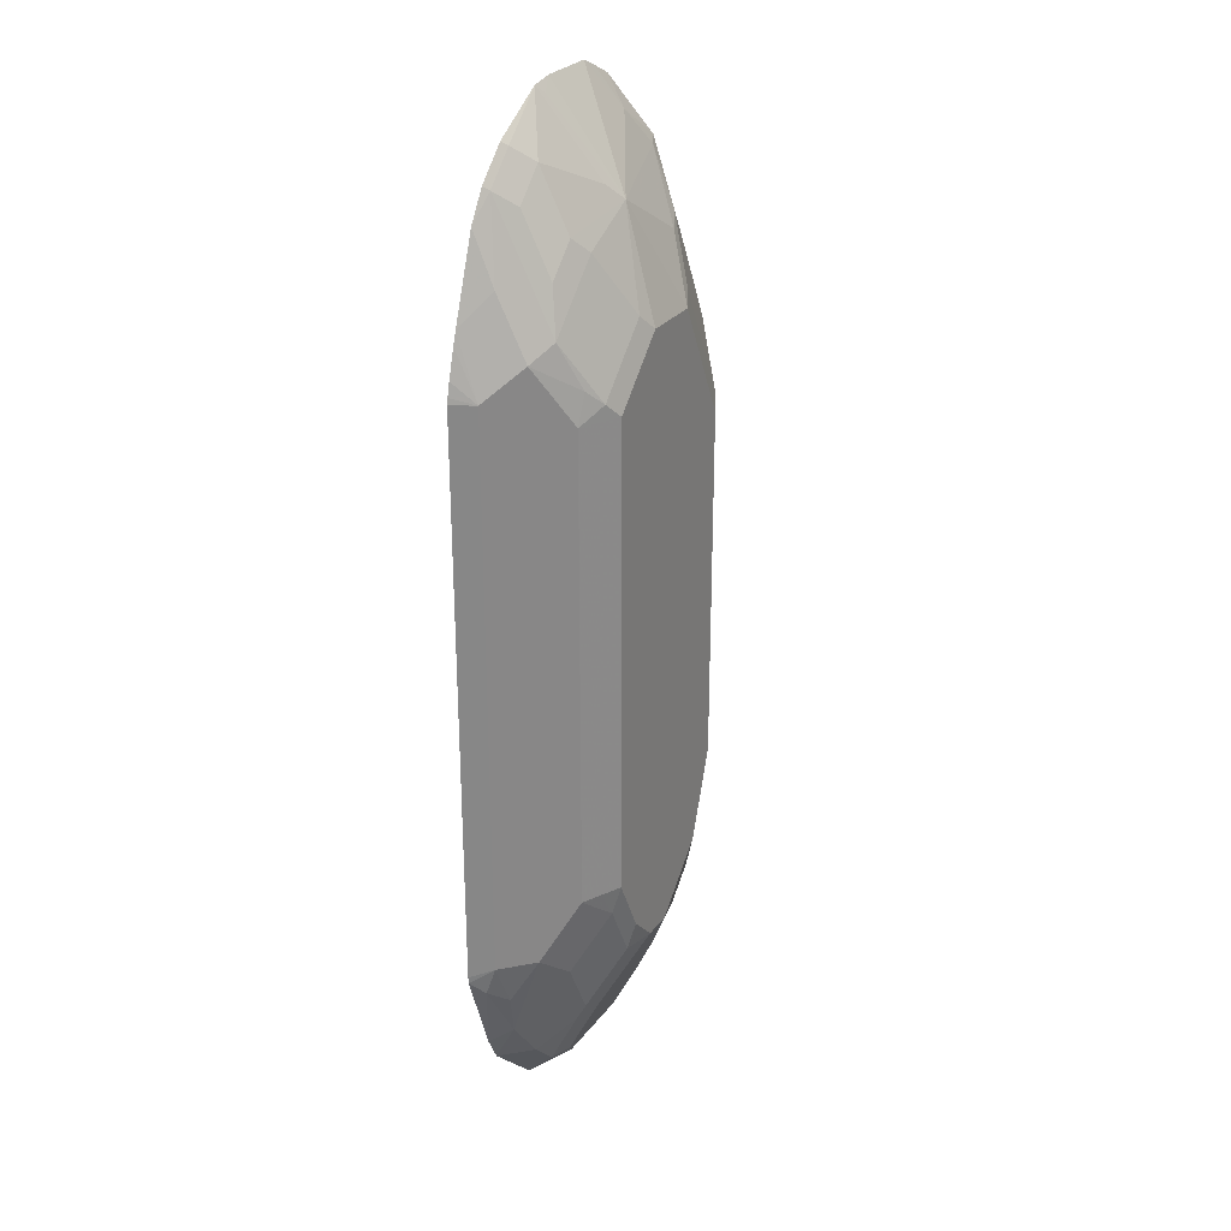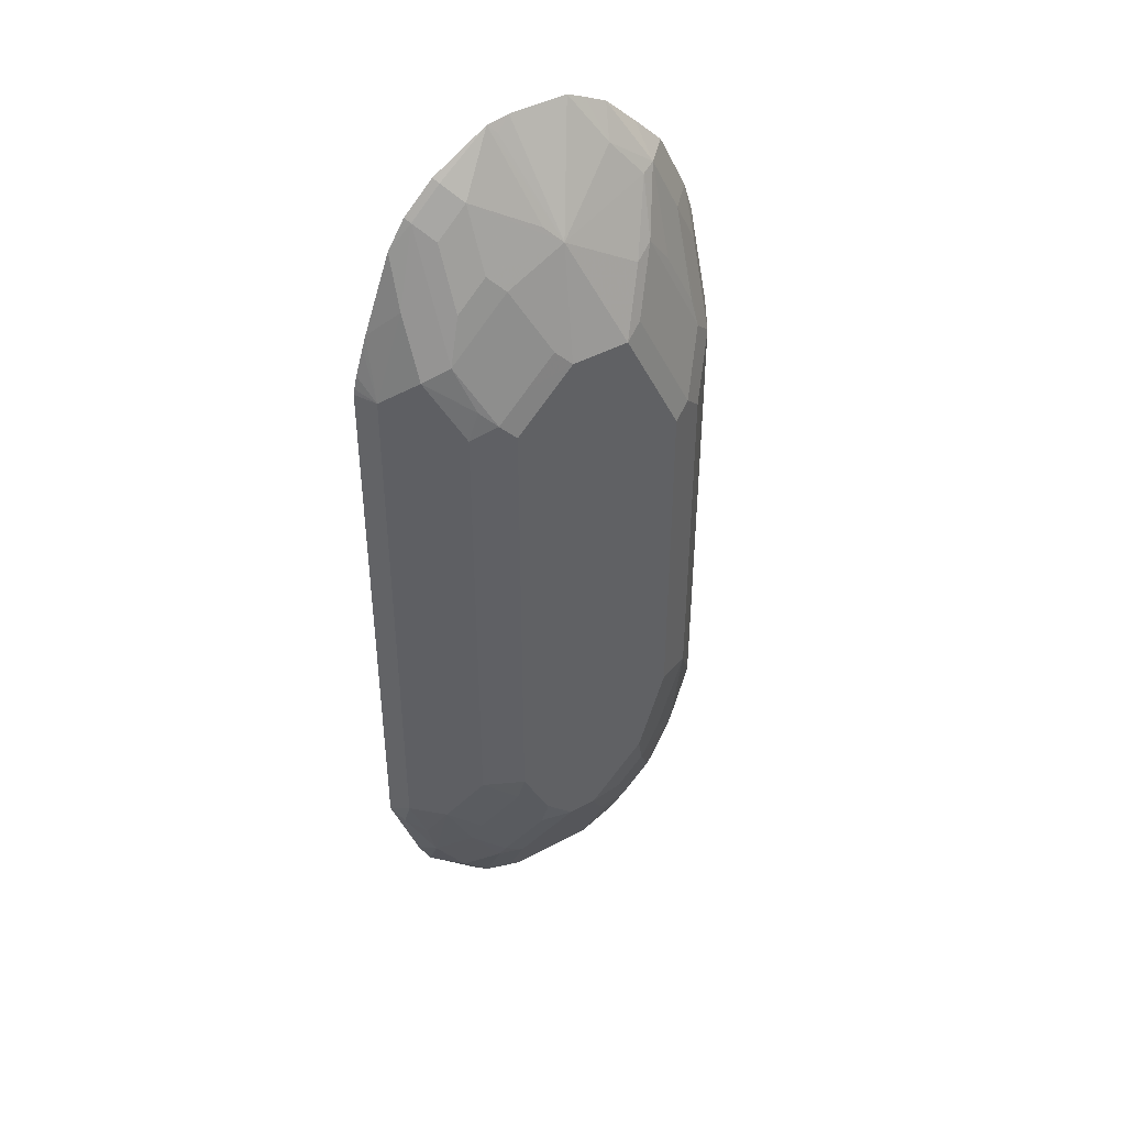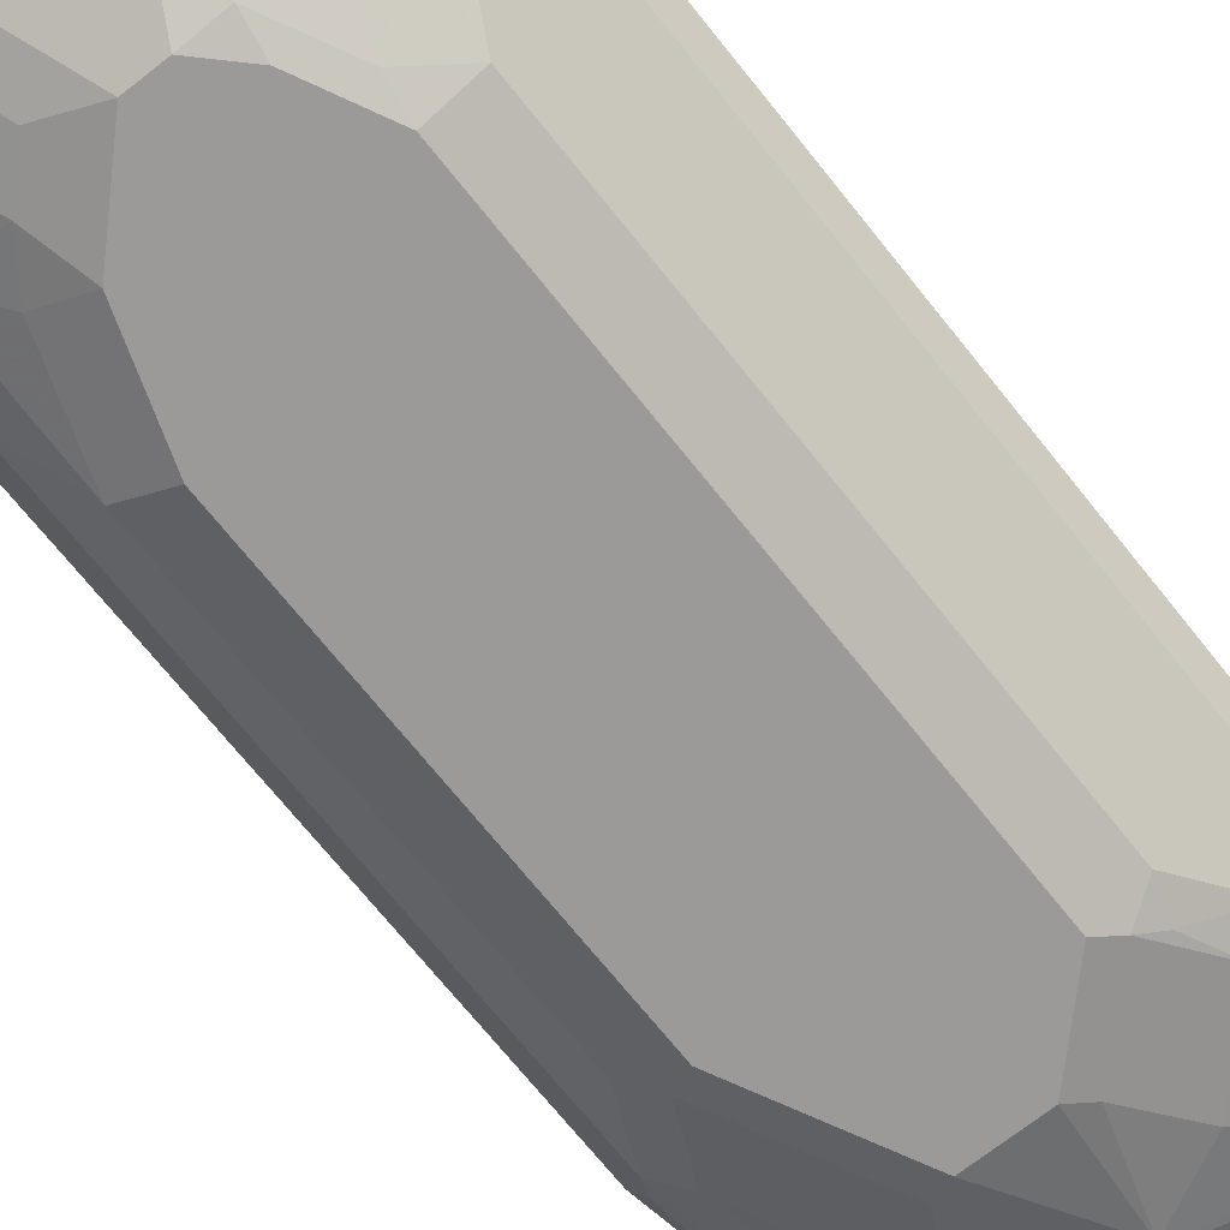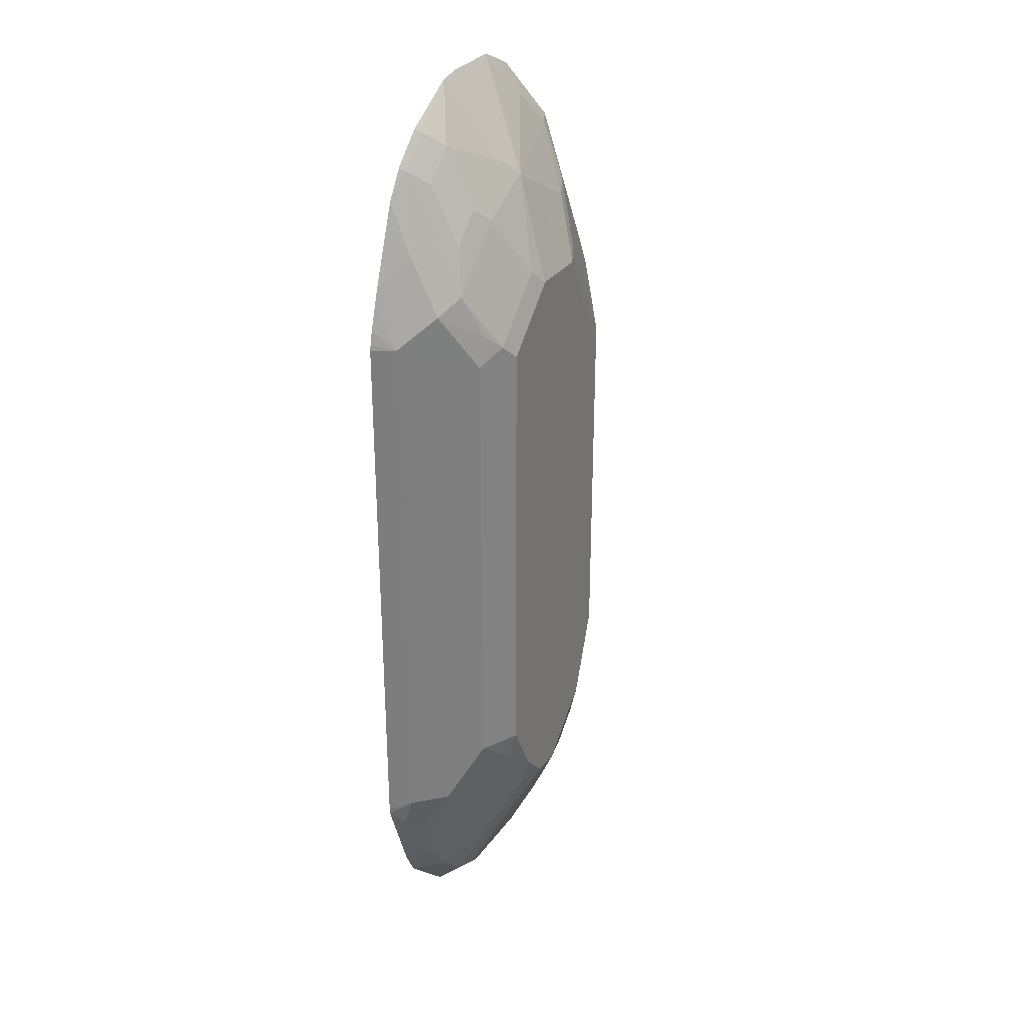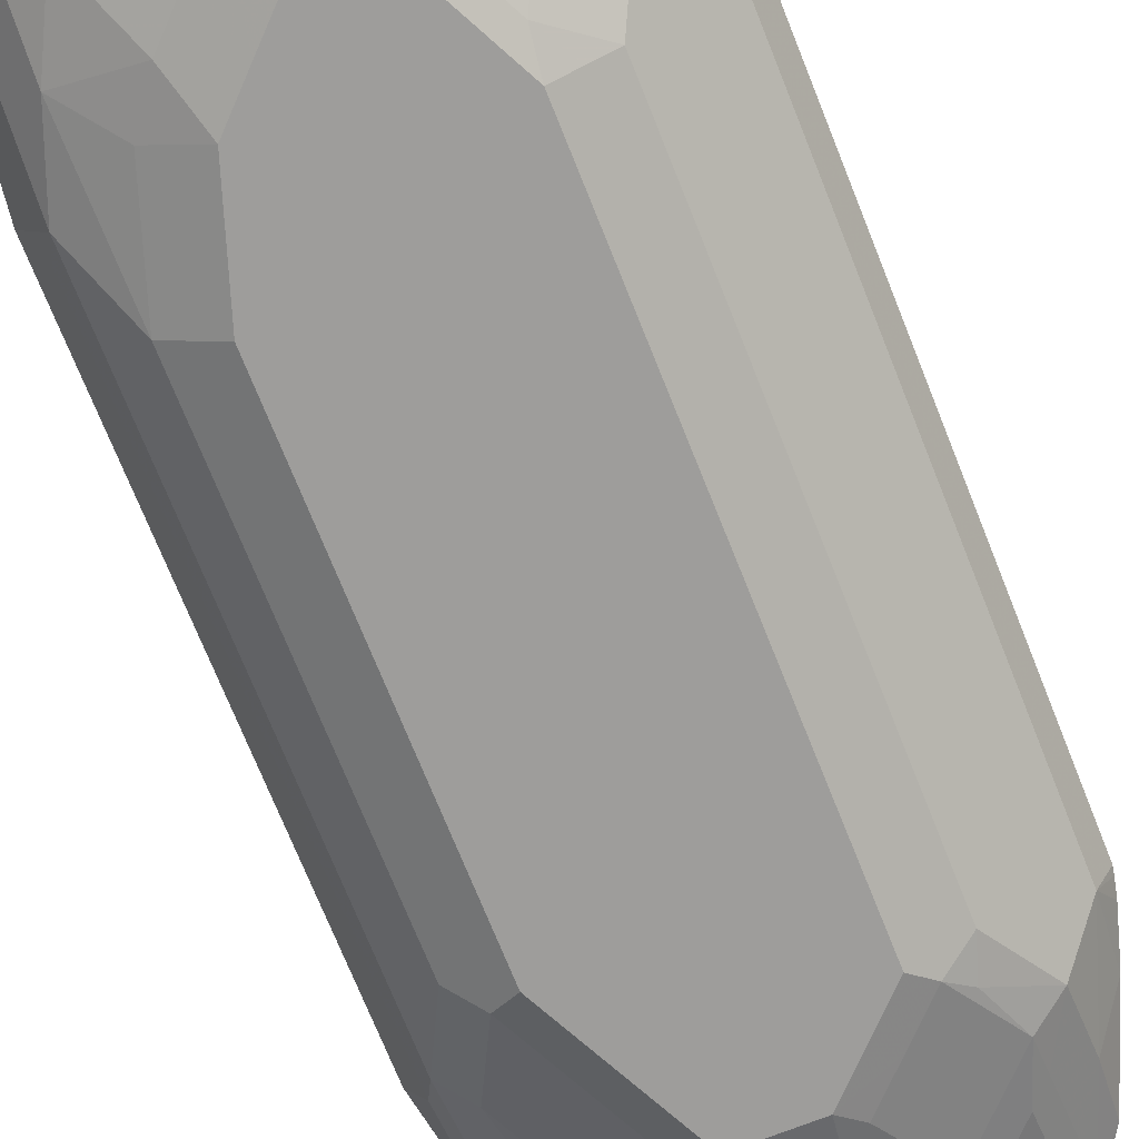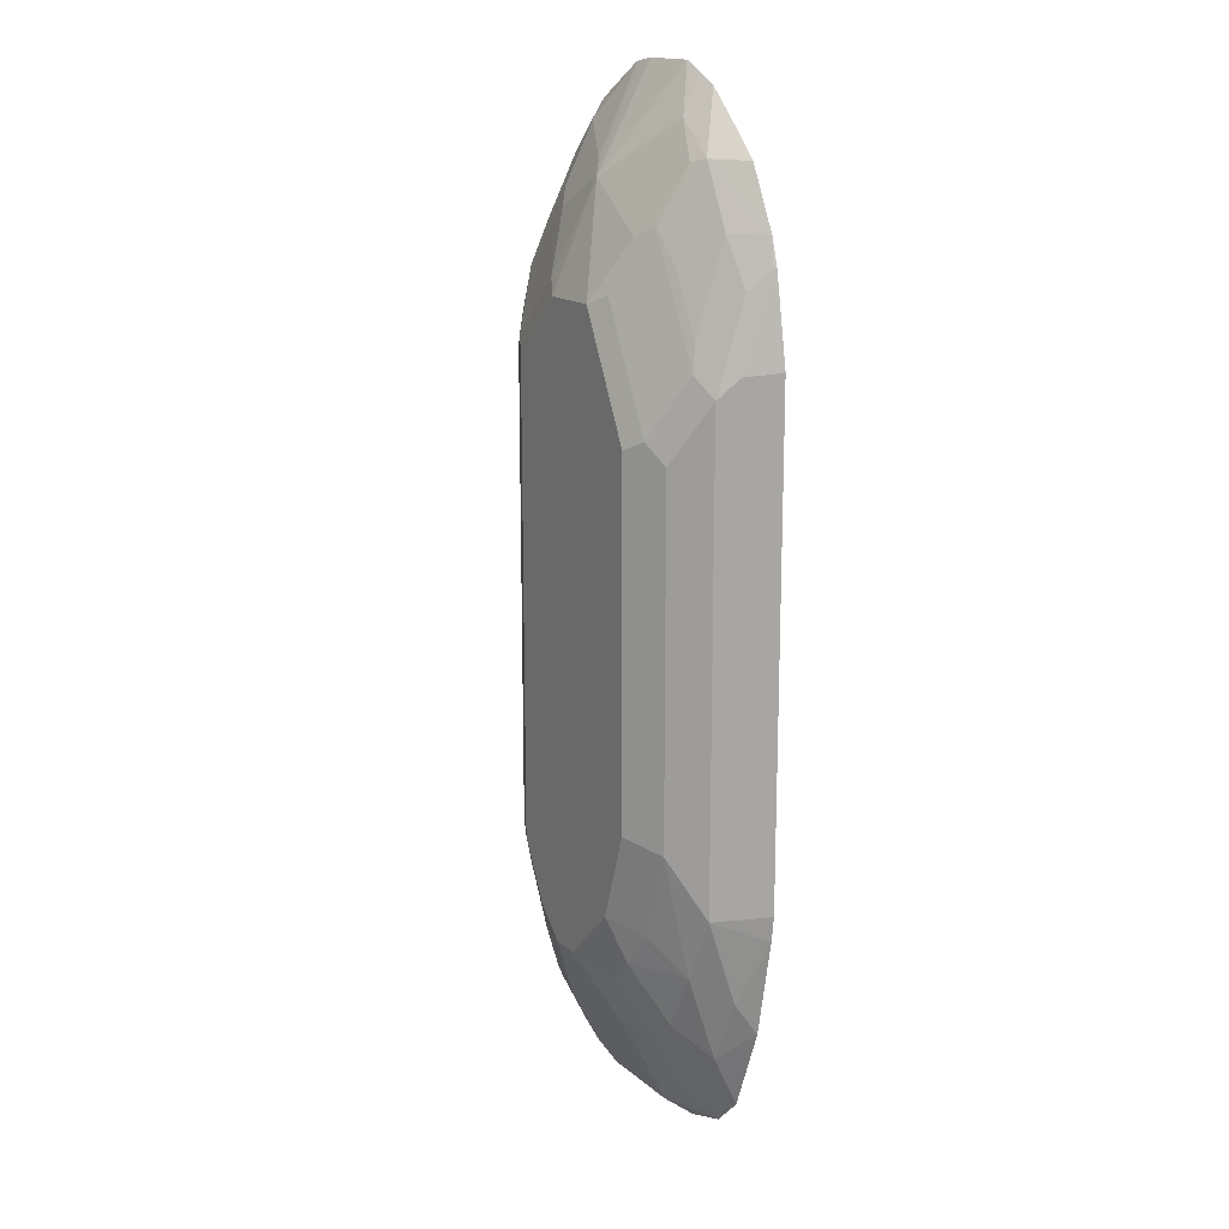
<metadata>
{"format":"obj","ext":"obj","renderer":"f3d","projection":"perspective","resolution":1024,"background":"white","views":[{"elev":27.3,"azim":118.9,"up":"+Y"},{"elev":43.4,"azim":147.2,"up":"+Y"},{"elev":-69.4,"azim":38.4,"up":"+Z"},{"elev":30.5,"azim":119.3,"up":"+Y"},{"elev":-70.6,"azim":21.6,"up":"+Z"},{"elev":16.1,"azim":-121.4,"up":"+Y"}]}
</metadata>
<code>
v 0.2276 0.02566 -0.4118
v 0.2308 0.02886 -0.4182
v 0.2404 0.02404 -0.4374
v 0.2292 0.01289 -0.4118
v 0.2276 0.266 -0.4118
v 0.2356 0.03367 -0.4278
v 0.2308 0.2596 -0.4182
v 0.2548 0.05288 -0.4519
v 0.2524 -0.007178 -0.4398
v 0.2524 -0.05046 -0.4254
v 0.2404 -0.01919 -0.423
v 0.2404 0.2548 -0.4374
v 0.2384 -0.03559 -0.4118
v 0.2348 0.3069 -0.4118
v 0.2356 0.3076 -0.4134
v 0.2356 0.2644 -0.4278
v 0.274 0.0577 -0.4615
v 0.2692 0.009648 -0.4519
v 0.2548 0.2259 -0.4519
v 0.2812 -0.007178 -0.4543
v 0.2668 -0.03602 -0.4398
v 0.2812 -0.05046 -0.4398
v 0.2812 -0.0793 -0.4254
v 0.2541 -0.07763 -0.4118
v 0.2404 0.298 -0.423
v 0.25 0.2644 -0.4422
v 0.2354 0.3095 -0.4118
v 0.2388 0.3204 -0.4118
v 0.2884 0.01446 -0.4615
v 0.274 0.2307 -0.4615
v 0.2644 0.2355 -0.4567
v 0.2956 -0.02162 -0.4543
v 0.3029 -0.04326 -0.4471
v 0.2981 -0.06247 -0.4374
v 0.2981 -0.09131 -0.423
v 0.286 -0.08893 -0.4206
v 0.2685 -0.09203 -0.4118
v 0.2524 0.3209 -0.4254
v 0.2788 0.2644 -0.4567
v 0.2524 0.2776 -0.4398
v 0.2668 0.3064 -0.4398
v 0.2788 0.3221 -0.4422
v 0.2532 0.3493 -0.4118
v 0.2668 0.3497 -0.4254
v 0.3029 1.936e-05 -0.4615
v 0.2884 0.2596 -0.4615
v 0.3053 -0.01199 -0.4591
v 0.3173 -0.01438 -0.4615
v 0.3461 -0.04326 -0.4471
v 0.3029 -0.0721 -0.4326
v 0.3125 -0.03363 -0.4519
v 0.3413 -0.09131 -0.423
v 0.2901 -0.09922 -0.4118
v 0.2933 0.2932 -0.4567
v 0.274 0.3479 -0.429
v 0.2884 0.3172 -0.4471
v 0.3029 0.2884 -0.4615
v 0.2676 0.3637 -0.4118
v 0.2829 0.3781 -0.4118
v 0.2884 0.3653 -0.423
v 0.3317 -0.01438 -0.4615
v 0.3623 -0.04326 -0.4434
v 0.3509 -0.05284 -0.4422
v 0.3461 -0.0721 -0.4326
v 0.3269 -0.03363 -0.4519
v 0.3637 -0.09288 -0.4118
v 0.3529 -0.09736 -0.4118
v 0.3478 -0.09922 -0.4118
v 0.3509 -0.08168 -0.4278
v 0.3641 -0.0793 -0.4254
v 0.3245 0.3389 -0.4434
v 0.3317 0.2884 -0.4615
v 0.294 0.3836 -0.4118
v 0.3029 0.3876 -0.4118
v 0.3461 1.936e-05 -0.4615
v 0.3479 -0.01438 -0.4579
v 0.3641 -0.05046 -0.4398
v 0.3623 0.01446 -0.4579
v 0.3767 -0.01438 -0.4434
v 0.3942 1.936e-05 -0.4374
v 0.3798 -0.02882 -0.4374
v 0.3925 -0.06405 -0.4118
v 0.3785 -0.06486 -0.4254
v 0.3317 0.3876 -0.4118
v 0.3389 0.3821 -0.4146
v 0.3426 0.3858 -0.4118
v 0.3317 0.3461 -0.438
v 0.3605 0.3605 -0.4236
v 0.3605 0.3317 -0.438
v 0.3533 0.3244 -0.4434
v 0.3389 0.2956 -0.4579
v 0.3533 0.2812 -0.4579
v 0.3605 0.2596 -0.4615
v 0.3605 0.02886 -0.4615
v 0.3942 -0.04326 -0.423
v 0.3701 0.02886 -0.4567
v 0.3798 0.02886 -0.4519
v 0.4086 1.936e-05 -0.423
v 0.4002 -0.02162 -0.4254
v 0.3989 -0.05127 -0.4118
v 0.3696 0.3696 -0.4118
v 0.3677 0.3677 -0.4146
v 0.3749 0.3461 -0.4236
v 0.3749 0.3172 -0.438
v 0.3677 0.31 -0.4434
v 0.3677 0.2668 -0.4579
v 0.3701 0.2596 -0.4567
v 0.4092 -0.01438 -0.4182
v 0.3798 0.2596 -0.4519
v 0.4142 -0.004652 -0.4118
v 0.414 -0.008036 -0.4118
v 0.4086 0.274 -0.423
v 0.384 0.3551 -0.4118
v 0.3821 0.3533 -0.4146
v 0.3821 0.3389 -0.4218
v 0.3821 0.31 -0.4362
v 0.3821 0.2956 -0.4434
v 0.3749 0.274 -0.4525
v 0.3942 0.2884 -0.4374
v 0.4142 0.274 -0.4118
v 0.3942 0.3172 -0.423
v 0.4062 0.3028 -0.4118
v 0.4081 0.2968 -0.4118
v 0.4121 0.2834 -0.4118
v 0.4136 0.2769 -0.4118
v 0.3925 0.3412 -0.4118
f 62 78 79
f 62 79 80
f 62 80 81
f 63 77 70
f 63 70 69
f 62 76 78
f 66 70 82
f 70 77 83
f 70 83 82
f 71 74 84
f 71 84 85
f 71 85 86
f 62 81 77
f 72 91 92
f 71 87 88
f 71 88 89
f 71 89 90
f 71 90 91
f 71 91 72
f 72 92 93
f 75 94 78
f 75 78 76
f 77 81 95
f 77 95 83
f 62 77 63
f 78 96 97
f 78 94 96
f 71 86 87
f 61 76 62
f 49 69 64
f 60 74 71
f 42 44 55
f 78 97 80
f 42 55 56
f 42 56 57
f 42 57 54
f 43 58 44
f 44 58 59
f 44 59 60
f 44 60 55
f 45 48 47
f 48 61 65
f 48 65 51
f 49 62 63
f 61 75 76
f 49 63 69
f 49 61 62
f 121 126 122
f 52 66 67
f 52 67 68
f 52 64 69
f 52 69 70
f 52 70 66
f 55 60 71
f 55 71 56
f 56 71 57
f 57 71 72
f 59 73 60
f 60 73 74
f 49 65 61
f 78 80 79
f 101 114 102
f 80 99 95
f 100 108 111
f 101 113 114
f 102 114 103
f 103 114 115
f 103 115 116
f 103 116 104
f 104 116 117
f 104 117 105
f 106 109 107
f 106 117 118
f 106 118 109
f 109 118 119
f 109 119 112
f 112 119 121
f 112 121 122
f 112 122 123
f 112 123 124
f 112 124 125
f 112 125 120
f 113 126 114
f 114 126 121
f 114 121 115
f 115 121 119
f 115 119 116
f 116 119 117
f 117 119 118
f 41 44 42
f 98 120 110
f 98 112 120
f 98 108 99
f 98 111 108
f 80 95 81
f 80 97 98
f 82 83 95
f 82 95 100
f 84 86 85
f 86 101 102
f 86 102 88
f 86 88 87
f 88 102 103
f 88 103 104
f 88 104 89
f 89 104 105
f 89 105 90
f 80 98 99
f 90 105 92
f 92 105 117
f 92 117 106
f 92 106 93
f 93 106 107
f 93 107 96
f 93 96 94
f 95 99 108
f 95 108 100
f 96 107 109
f 96 109 97
f 97 109 112
f 97 112 98
f 98 110 111
f 90 92 91
f 39 57 46
f 32 47 48
f 39 42 54
f 1 27 14
f 1 14 5
f 1 5 7
f 1 7 2
f 2 6 3
f 2 7 16
f 2 16 6
f 3 8 9
f 3 9 10
f 3 10 11
f 3 11 4
f 3 6 16
f 3 16 12
f 3 12 19
f 3 19 8
f 4 11 13
f 5 14 15
f 5 15 16
f 5 16 7
f 8 29 18
f 8 18 9
f 8 19 30
f 8 30 17
f 9 18 20
f 9 20 21
f 9 21 10
f 10 22 23
f 1 28 27
f 10 23 24
f 1 43 28
f 1 59 58
f 39 54 57
f 1 2 3
f 1 3 4
f 1 4 13
f 1 13 24
f 1 24 37
f 1 37 53
f 1 53 68
f 1 68 67
f 1 67 66
f 1 66 82
f 1 82 100
f 1 100 111
f 1 111 110
f 1 110 120
f 1 120 125
f 1 125 124
f 1 124 123
f 1 123 122
f 1 122 126
f 1 126 113
f 1 113 101
f 1 101 86
f 1 86 84
f 1 84 74
f 1 74 73
f 1 73 59
f 1 58 43
f 10 24 13
f 8 17 29
f 10 21 22
f 25 38 26
f 26 39 31
f 26 38 40
f 26 40 41
f 26 41 42
f 26 42 39
f 28 43 44
f 28 44 38
f 10 13 11
f 30 31 39
f 30 39 46
f 32 45 47
f 32 48 33
f 25 28 38
f 33 49 64
f 33 50 34
f 33 48 51
f 33 51 65
f 33 65 49
f 34 50 35
f 35 37 36
f 35 50 64
f 35 64 52
f 35 52 68
f 35 68 53
f 35 53 37
f 38 44 41
f 38 41 40
f 33 64 50
f 23 34 35
f 29 45 32
f 23 36 37
f 12 16 25
f 12 25 26
f 12 26 31
f 23 37 24
f 14 27 15
f 15 27 28
f 15 28 25
f 15 25 16
f 17 30 46
f 17 46 57
f 17 57 72
f 17 72 93
f 17 93 94
f 12 31 19
f 17 75 61
f 17 94 75
f 22 32 33
f 22 33 34
f 21 32 22
f 20 32 21
f 20 29 32
f 22 34 23
f 18 29 20
f 23 35 36
f 17 45 29
f 17 48 45
f 17 61 48
f 19 31 30

</code>
